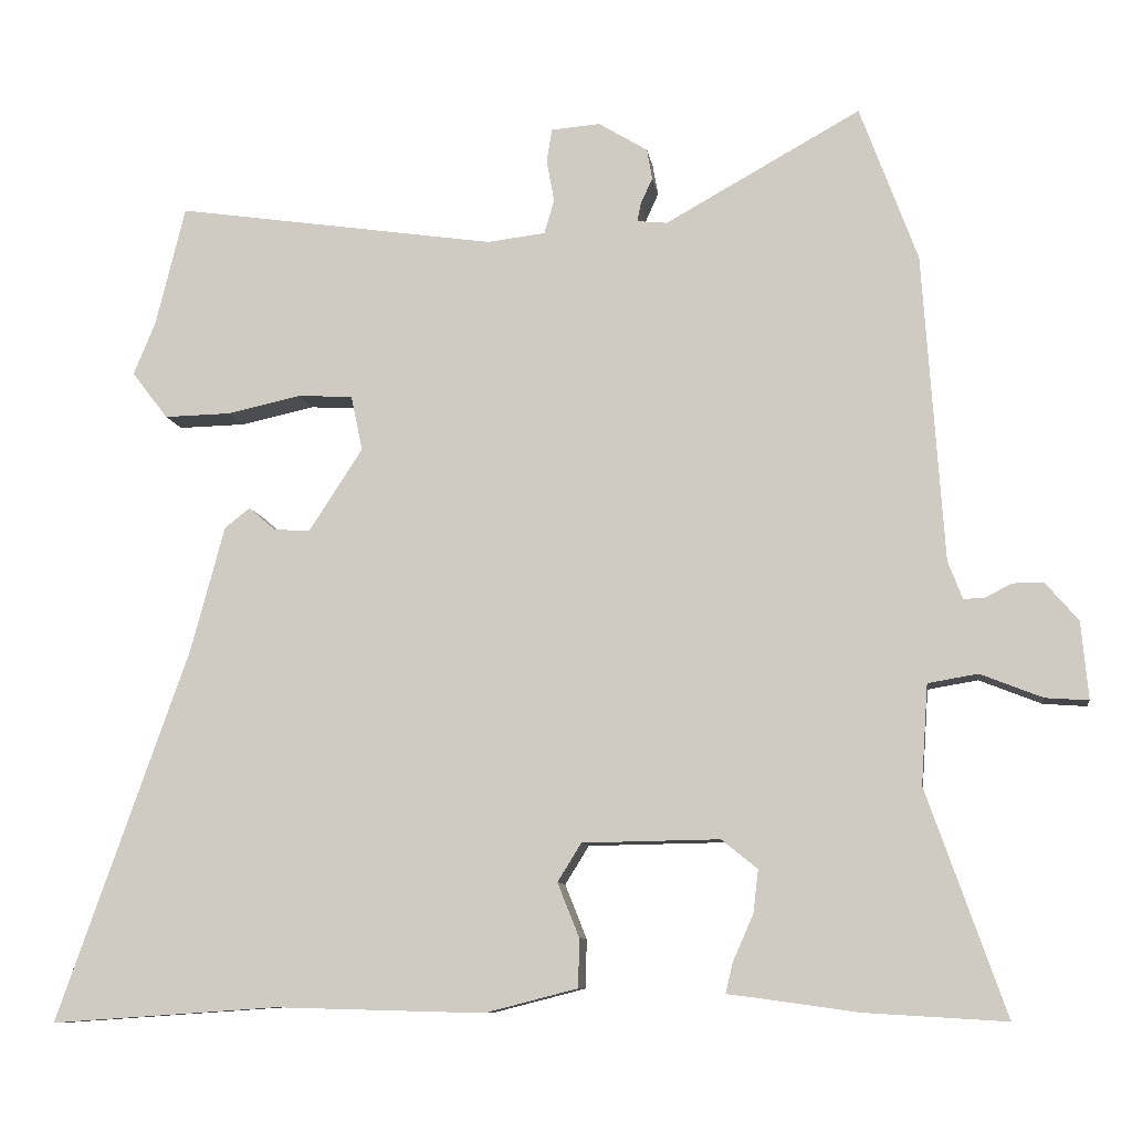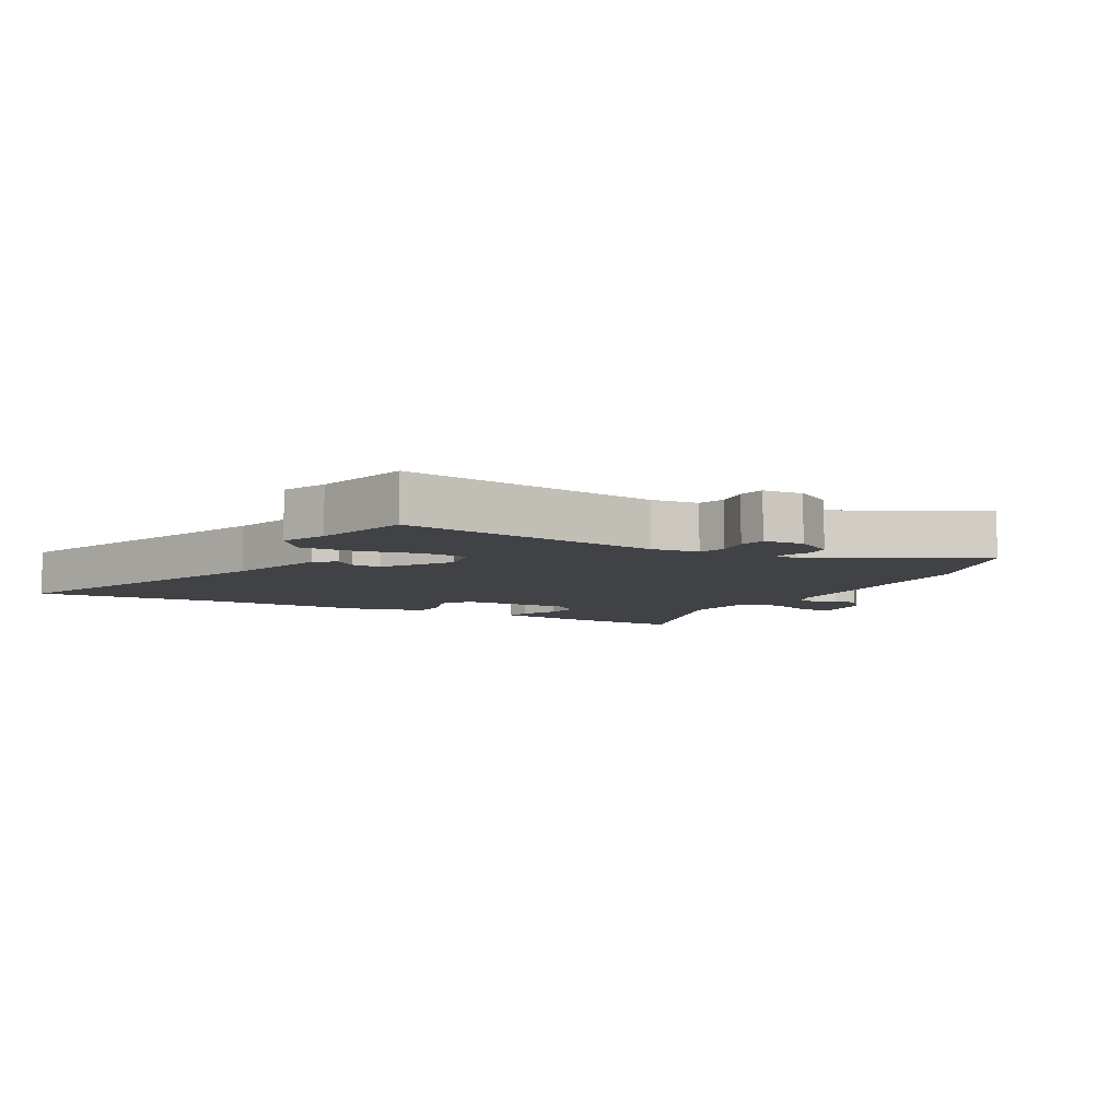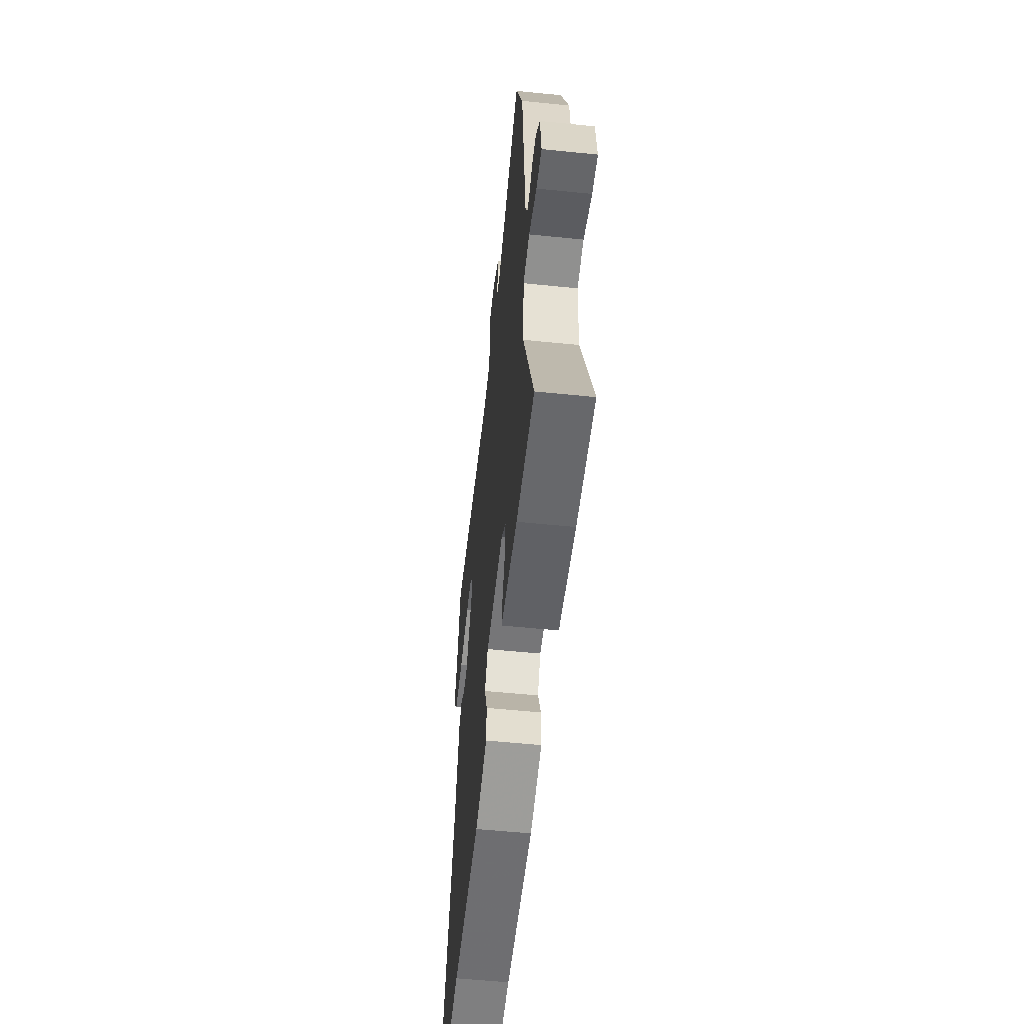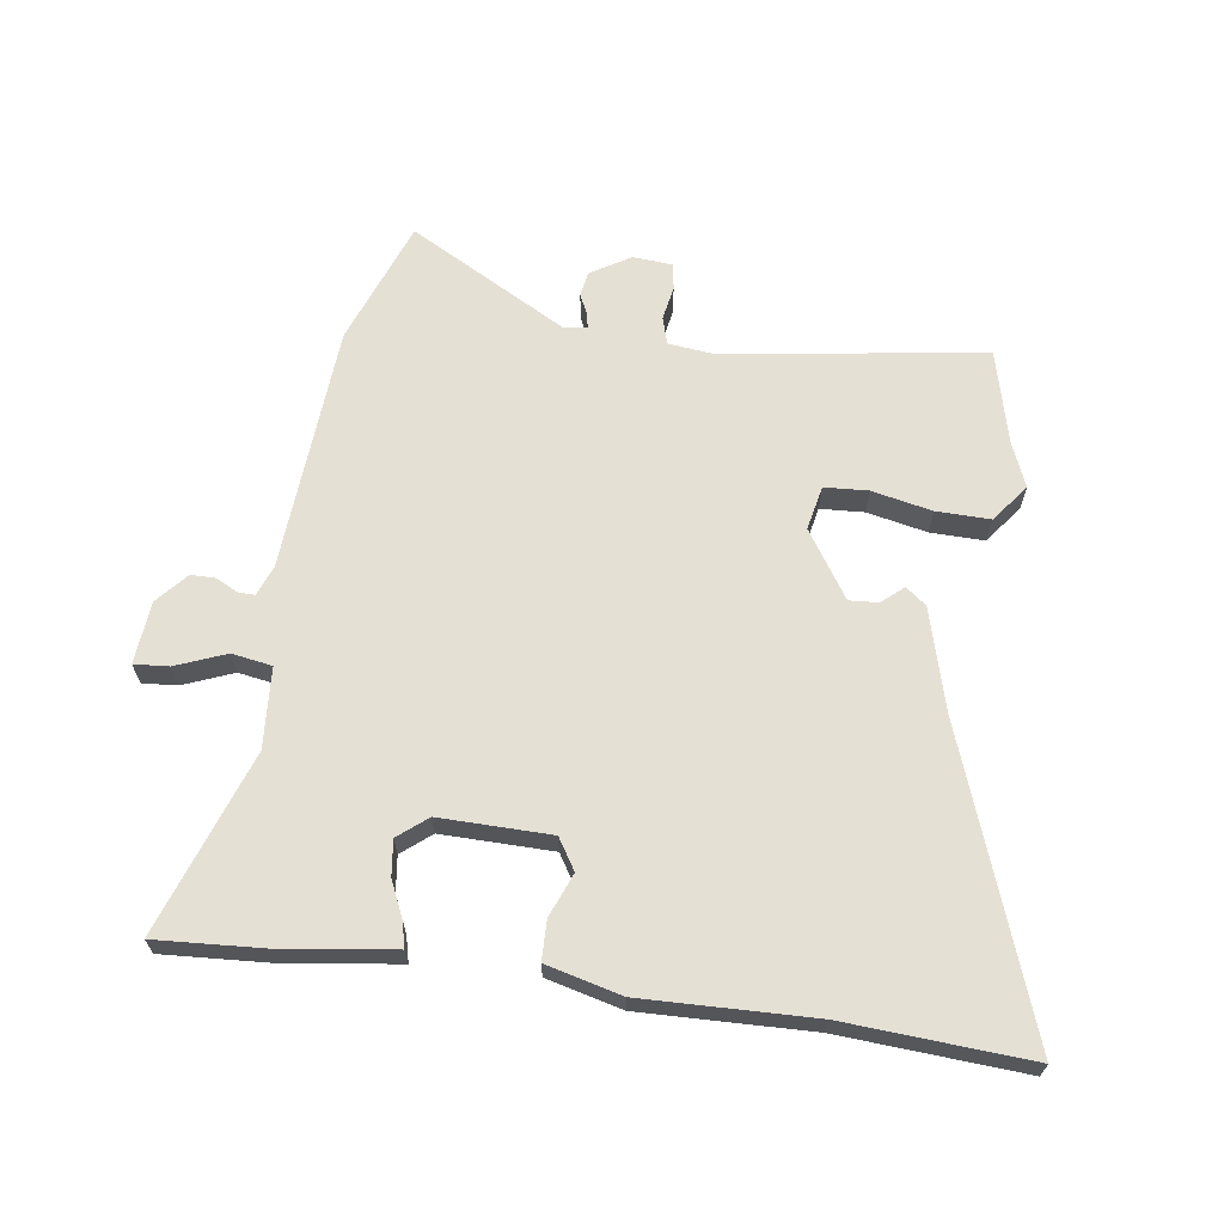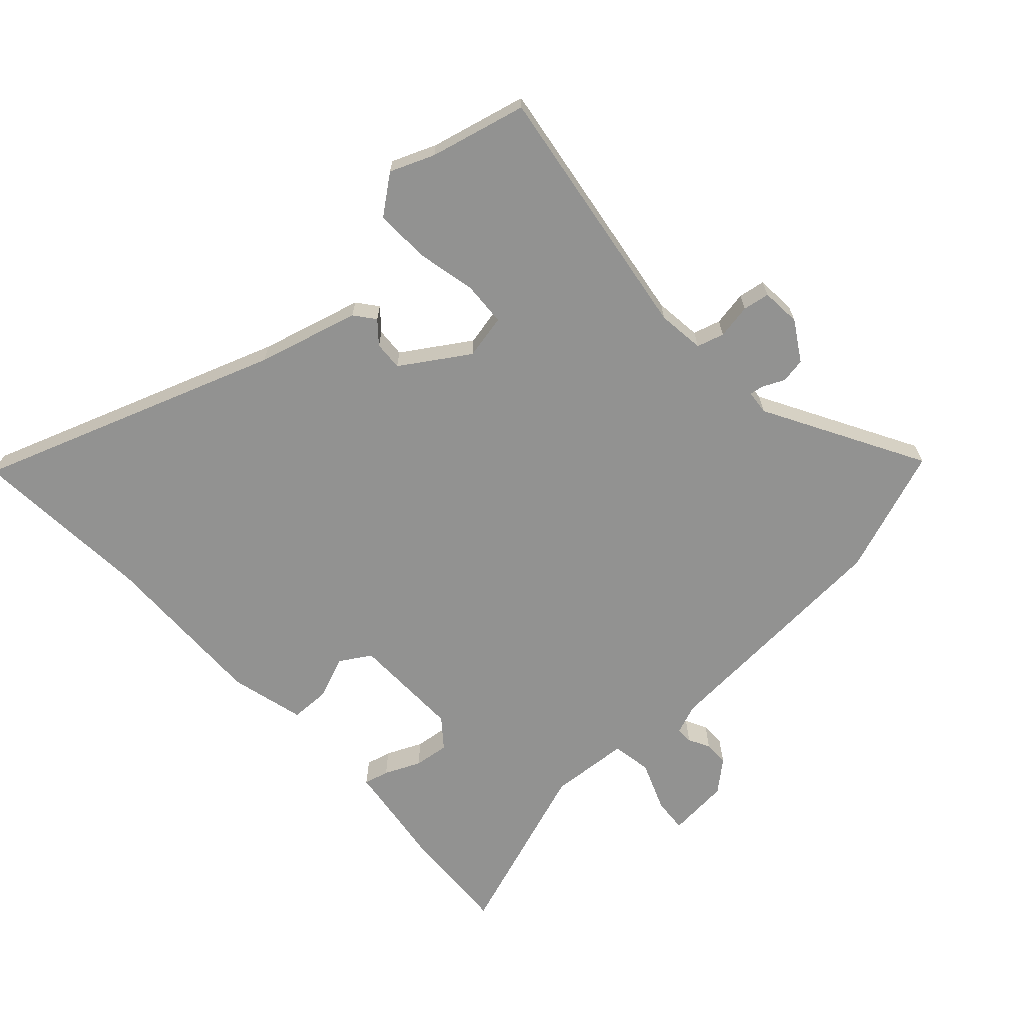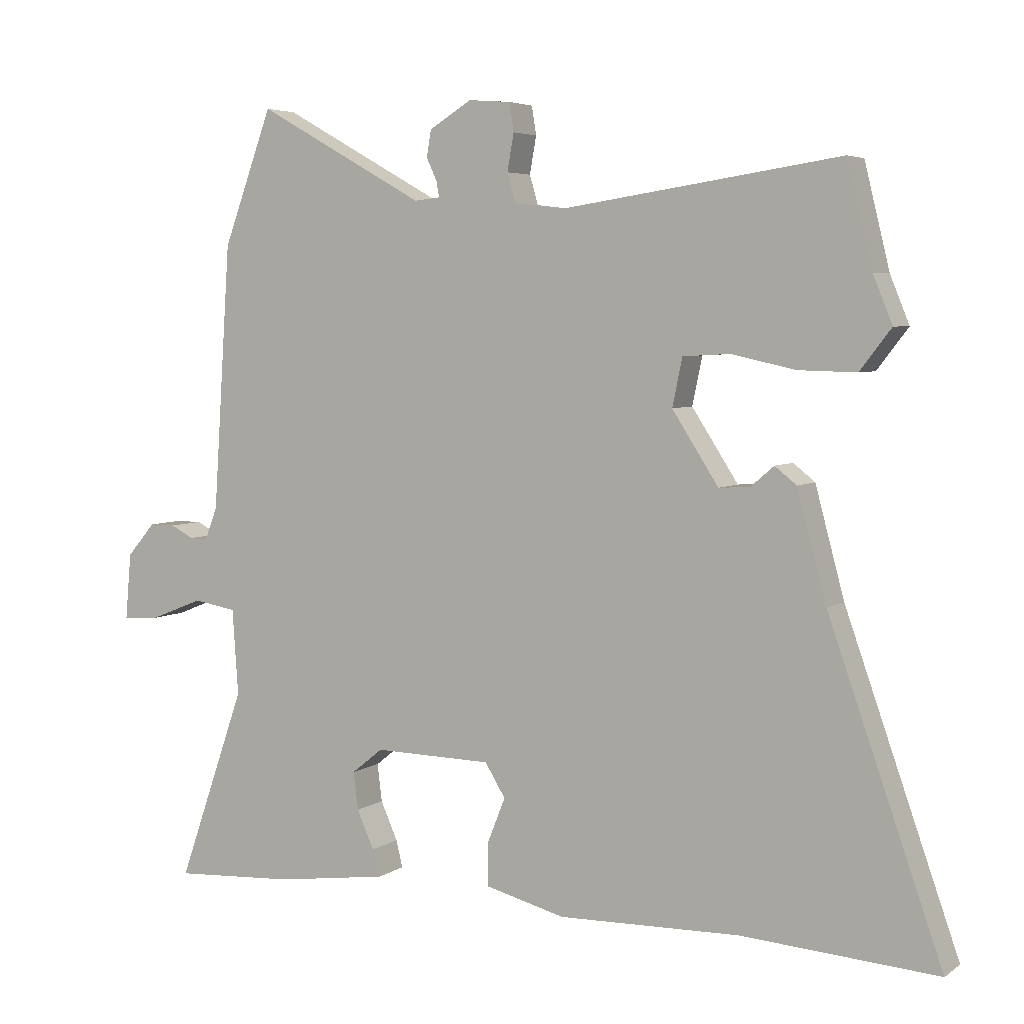
<metadata>
{"format":"obj","ext":"obj","renderer":"f3d","projection":"perspective","resolution":1024,"background":"white","views":[{"elev":-9.3,"azim":8.3,"up":"+Z"},{"elev":-6.7,"azim":-29.5,"up":"+Y"},{"elev":-55.9,"azim":83.9,"up":"+Z"},{"elev":65.2,"azim":-172.1,"up":"+Y"},{"elev":-66.3,"azim":-47.4,"up":"+Y"},{"elev":4.9,"azim":-152.3,"up":"+Z"}]}
</metadata>
<code>
v 0.601 0.07 -0.506
v 0.416 0.07 -0.495
v 0.287 0.07 -0.477
v 0.247 0.07 -0.472
v 0.257 0.07 -0.431
v 0.283 0.07 -0.373
v 0.29 0.07 -0.316
v 0.243 0.07 -0.278
v 0.064 0.07 -0.281
v 0.033 0.07 -0.331
v 0.061 0.07 -0.401
v 0.06 0.07 -0.465
v -0.061 0.07 -0.496
v -0.335 0.07 -0.489
v -0.631 0.07 -0.509
v -0.459 0.07 -0.023
v -0.415 0.07 0.141
v -0.382 0.07 0.167
v -0.347 0.07 0.137
v -0.3 0.07 0.134
v -0.23 0.07 0.242
v -0.245 0.07 0.314
v -0.316 0.07 0.318
v -0.413 0.07 0.297
v -0.5 0.07 0.295
v -0.547 0.07 0.356
v -0.518 0.07 0.427
v -0.48 0.07 0.582
v -0.061 0.07 0.52
v 0.015 0.07 0.529
v 0.028 0.07 0.573
v 0.018 0.07 0.629
v 0.025 0.07 0.672
v 0.089 0.07 0.677
v 0.153 0.07 0.638
v 0.16 0.07 0.598
v 0.144 0.07 0.563
v 0.14 0.07 0.54
v 0.179 0.07 0.536
v 0.434 0.07 0.678
v 0.509 0.07 0.475
v 0.536 0.07 0.073
v 0.555 0.07 0.024
v 0.582 0.07 0.025
v 0.617 0.07 0.043
v 0.657 0.07 0.043
v 0.7 0.07 -0.007
v 0.709 0.07 -0.108
v 0.653 0.07 -0.104
v 0.572 0.07 -0.072
v 0.507 0.07 -0.083
v 0.498 0.07 -0.213
v 0.601 0 -0.506
v 0.416 0 -0.495
v 0.287 0 -0.477
v 0.247 0 -0.472
v 0.257 0 -0.431
v 0.283 0 -0.373
v 0.29 0 -0.316
v 0.243 0 -0.278
v 0.064 0 -0.281
v 0.033 0 -0.331
v 0.061 0 -0.401
v 0.06 0 -0.465
v -0.061 0 -0.496
v -0.335 0 -0.489
v -0.631 0 -0.509
v -0.459 0 -0.023
v -0.415 0 0.141
v -0.382 0 0.167
v -0.347 0 0.137
v -0.3 0 0.134
v -0.23 0 0.242
v -0.245 0 0.314
v -0.316 0 0.318
v -0.413 0 0.297
v -0.5 0 0.295
v -0.547 0 0.356
v -0.518 0 0.427
v -0.48 0 0.582
v -0.061 0 0.52
v 0.015 0 0.529
v 0.028 0 0.573
v 0.018 0 0.629
v 0.025 0 0.672
v 0.089 0 0.677
v 0.153 0 0.638
v 0.16 0 0.598
v 0.144 0 0.563
v 0.14 0 0.54
v 0.179 0 0.536
v 0.434 0 0.678
v 0.509 0 0.475
v 0.536 0 0.073
v 0.555 0 0.024
v 0.582 0 0.025
v 0.617 0 0.043
v 0.657 0 0.043
v 0.7 0 -0.007
v 0.709 0 -0.108
v 0.653 0 -0.104
v 0.572 0 -0.072
v 0.507 0 -0.083
v 0.498 0 -0.213
f 48 49 50
f 47 48 50
f 46 47 50
f 45 46 50
f 44 45 50
f 43 44 50 51
f 42 43 51
f 41 42 51
f 40 41 51
f 39 40 51
f 38 39 51 52
f 35 36 37
f 34 35 37
f 33 34 37
f 32 33 37
f 31 32 37
f 30 31 37 38
f 52 1 2
f 38 52 2
f 30 38 2
f 29 30 2
f 25 26 27
f 24 25 27
f 23 24 27
f 27 28 29
f 23 27 29
f 22 23 29
f 16 17 18 19
f 16 19 20
f 15 16 20
f 14 15 20
f 14 20 21
f 13 14 21
f 12 13 21
f 11 12 21
f 10 11 21
f 3 4 5 6
f 3 6 7
f 2 3 7
f 29 2 7
f 21 22 29
f 10 21 29
f 9 10 29
f 8 9 29
f 7 8 29
f 102 101 100
f 102 100 99
f 102 99 98
f 102 98 97
f 102 97 96
f 103 102 96 95
f 103 95 94
f 103 94 93
f 103 93 92
f 103 92 91
f 104 103 91 90
f 89 88 87
f 89 87 86
f 89 86 85
f 89 85 84
f 89 84 83
f 90 89 83 82
f 54 53 104
f 54 104 90
f 54 90 82
f 54 82 81
f 79 78 77
f 79 77 76
f 79 76 75
f 81 80 79
f 81 79 75
f 81 75 74
f 71 70 69 68
f 72 71 68
f 72 68 67
f 72 67 66
f 73 72 66
f 73 66 65
f 73 65 64
f 73 64 63
f 73 63 62
f 58 57 56 55
f 59 58 55
f 59 55 54
f 59 54 81
f 81 74 73
f 81 73 62
f 81 62 61
f 81 61 60
f 81 60 59
f 1 53 54 2
f 2 54 55 3
f 3 55 56 4
f 4 56 57 5
f 5 57 58 6
f 6 58 59 7
f 7 59 60 8
f 8 60 61 9
f 9 61 62 10
f 10 62 63 11
f 11 63 64 12
f 12 64 65 13
f 13 65 66 14
f 14 66 67 15
f 15 67 68 16
f 16 68 69 17
f 17 69 70 18
f 18 70 71 19
f 19 71 72 20
f 20 72 73 21
f 21 73 74 22
f 22 74 75 23
f 23 75 76 24
f 24 76 77 25
f 25 77 78 26
f 26 78 79 27
f 27 79 80 28
f 28 80 81 29
f 29 81 82 30
f 30 82 83 31
f 31 83 84 32
f 32 84 85 33
f 33 85 86 34
f 34 86 87 35
f 35 87 88 36
f 36 88 89 37
f 37 89 90 38
f 38 90 91 39
f 39 91 92 40
f 40 92 93 41
f 41 93 94 42
f 42 94 95 43
f 43 95 96 44
f 44 96 97 45
f 45 97 98 46
f 46 98 99 47
f 47 99 100 48
f 48 100 101 49
f 49 101 102 50
f 50 102 103 51
f 51 103 104 52
f 52 104 53 1

</code>
